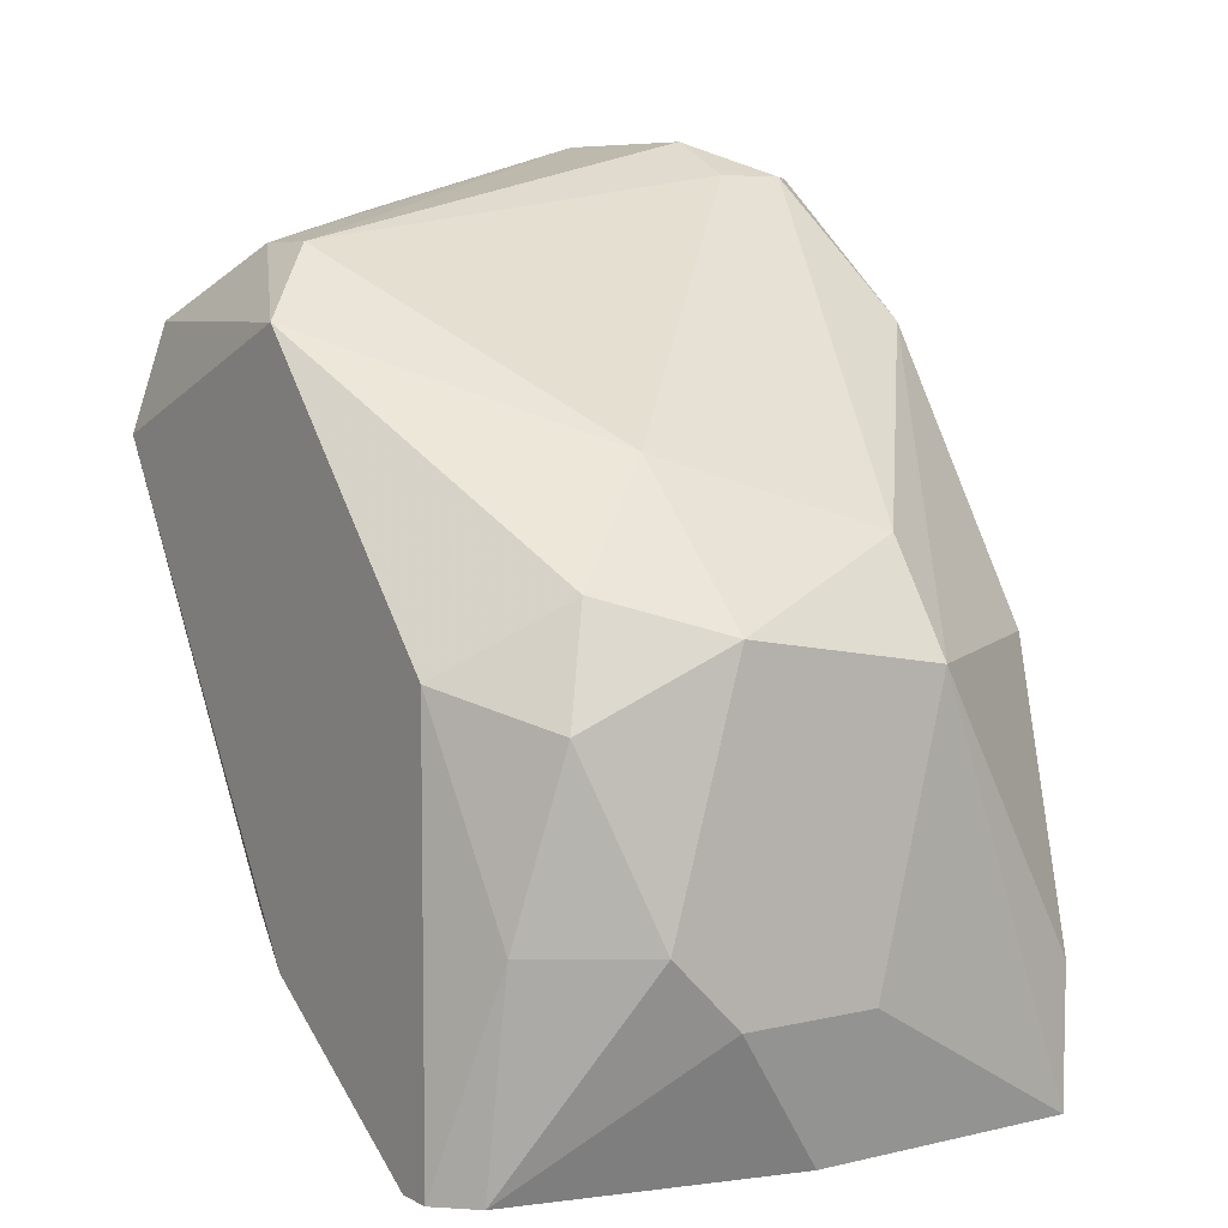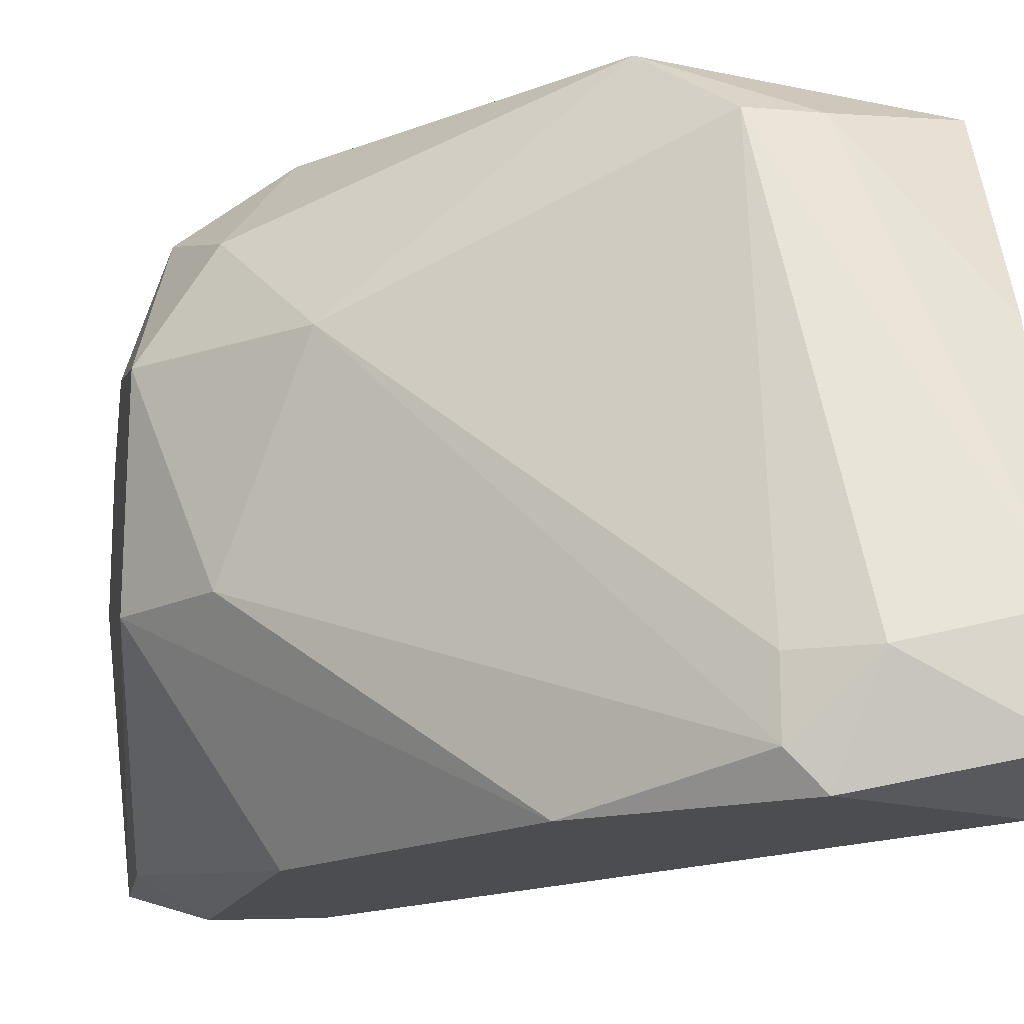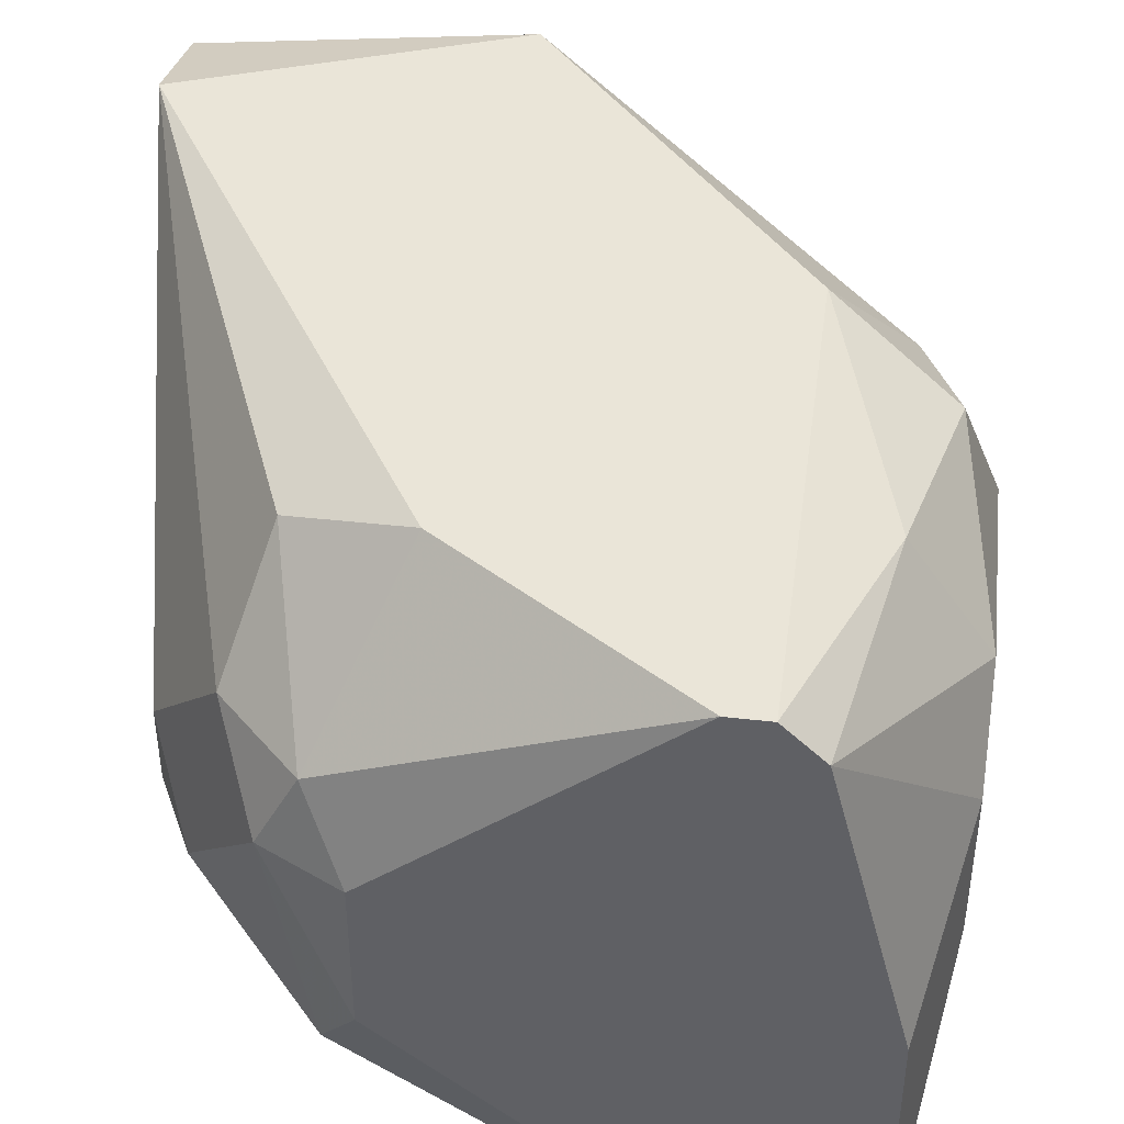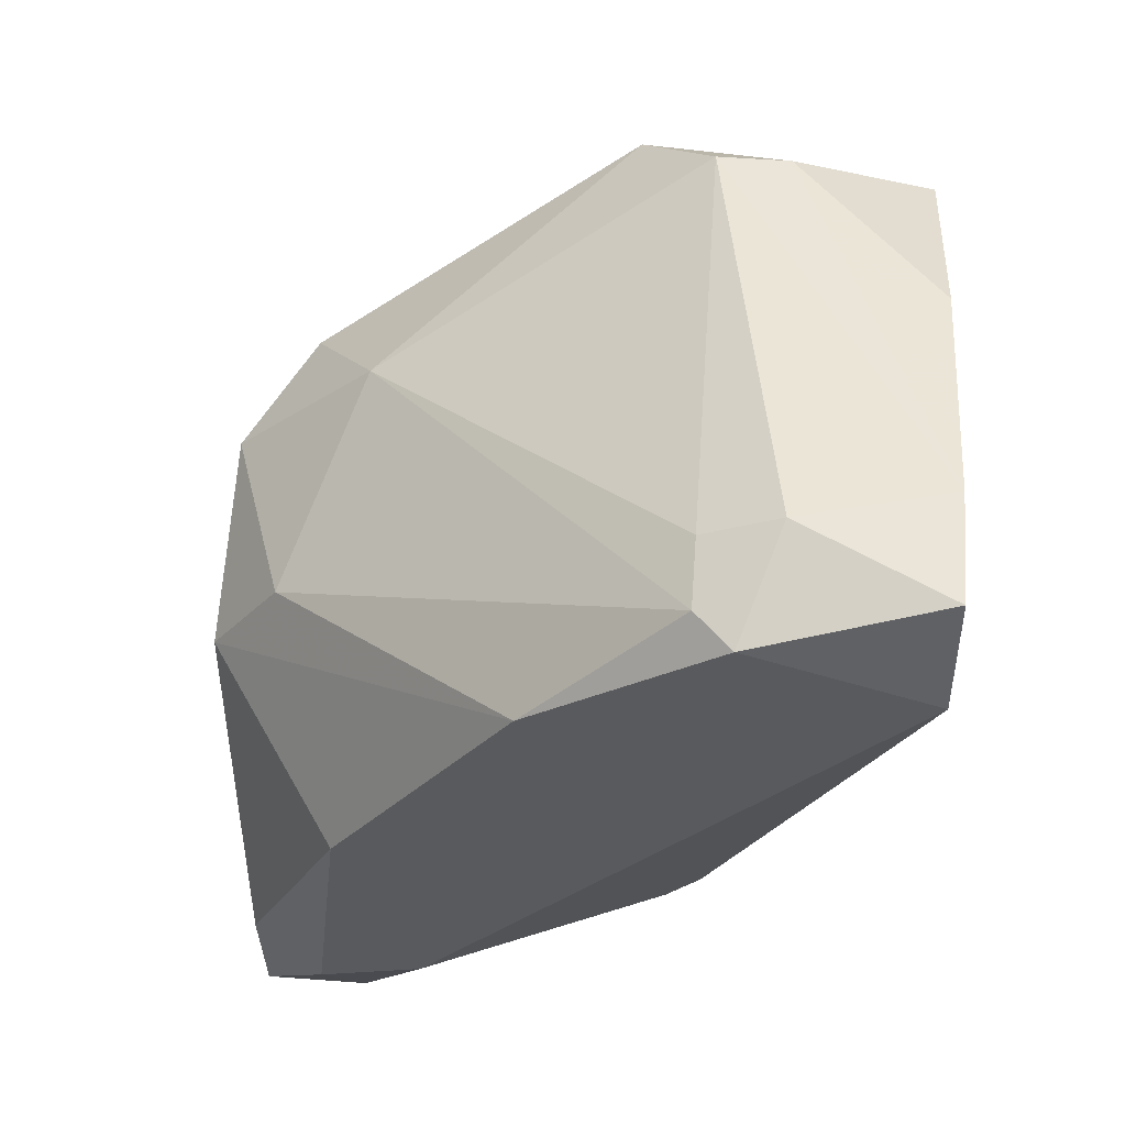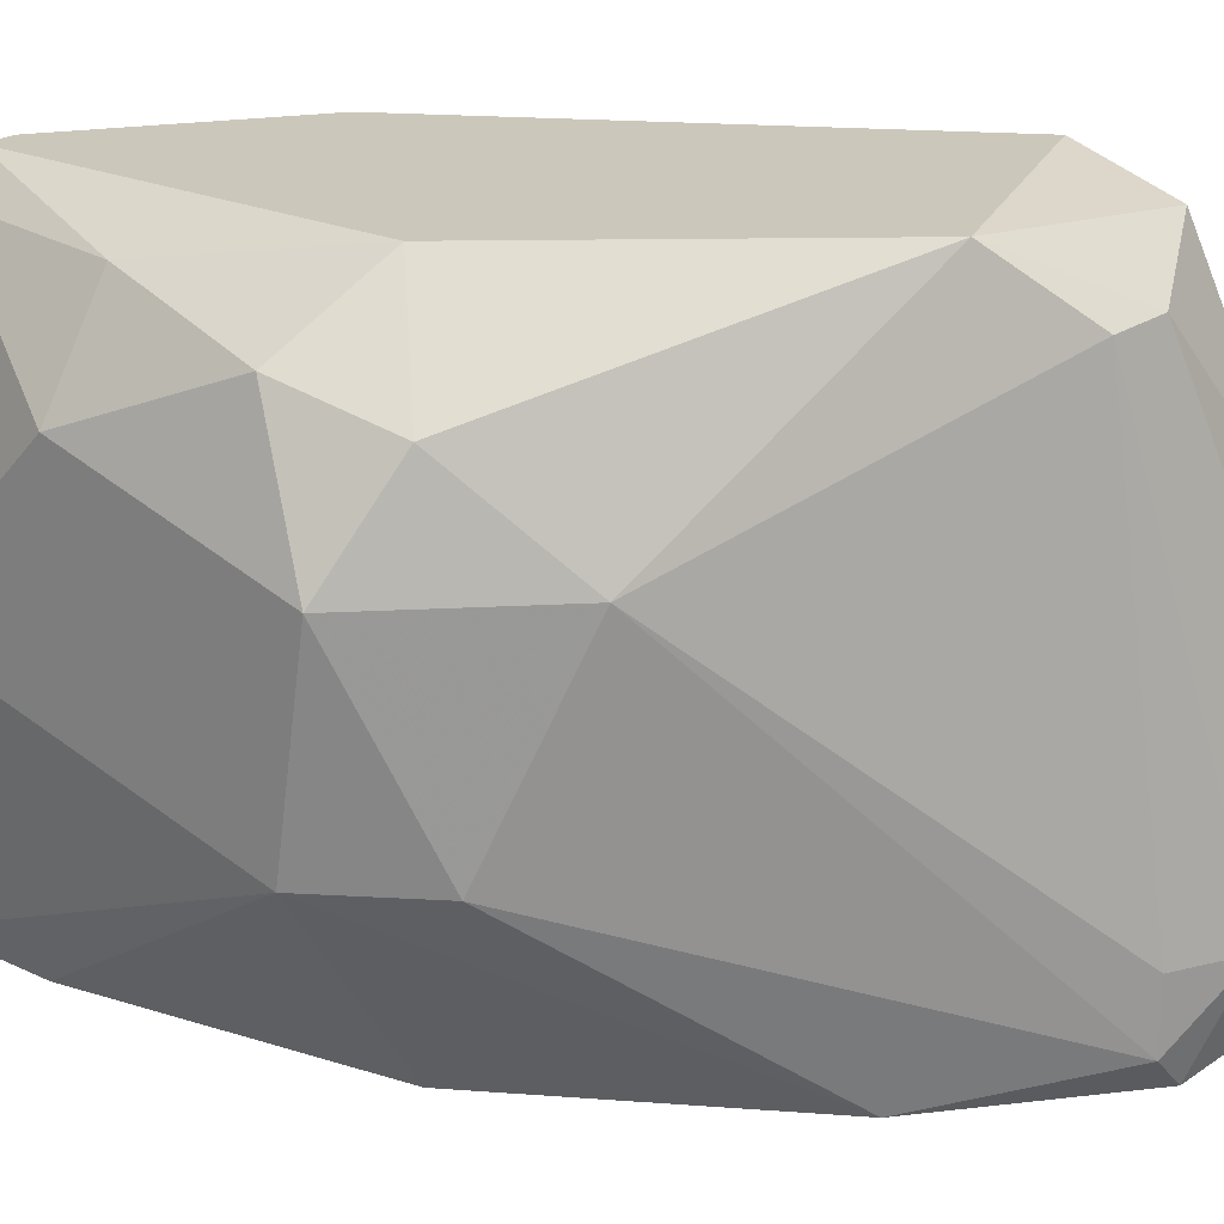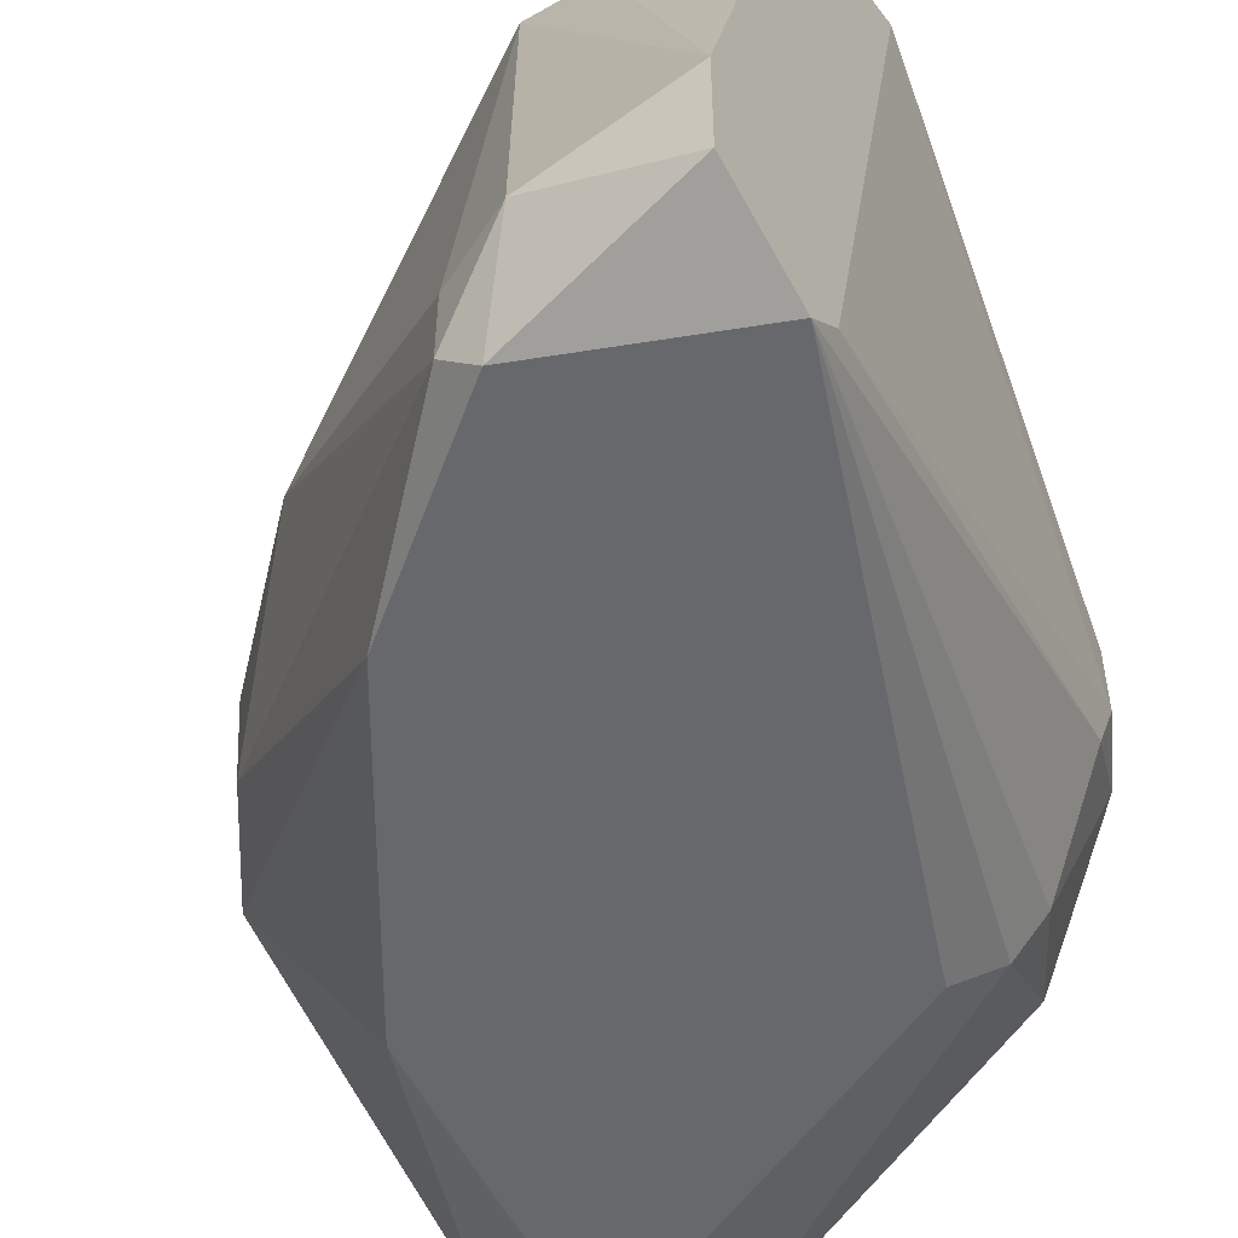
<metadata>
{"format":"obj","ext":"obj","renderer":"f3d","projection":"perspective","resolution":1024,"background":"white","views":[{"elev":6.4,"azim":-124.5,"up":"+Z"},{"elev":-15.9,"azim":-10.3,"up":"+Y"},{"elev":44.6,"azim":-172.3,"up":"+Y"},{"elev":58.7,"azim":4.3,"up":"+Z"},{"elev":21.6,"azim":-50.5,"up":"+Y"},{"elev":-52.3,"azim":31.7,"up":"+Y"}]}
</metadata>
<code>
o object1
v -1.097 0.6665 0.1481
v 0.01314 0.4328 1.375
v 0.01314 0.2573 1.375
v -0.1622 0.7248 0.08964
v -0.4543 1.251 1.083
v -0.8632 0.1988 0.6157
v -0.8632 1.251 -0.08571
v 0.01314 1.251 0.9078
v -0.8632 0.2573 -0.08571
v -1.097 0.9001 0.6741
v -0.3375 0.2573 1.317
v 0.01314 0.1988 1.2
v -0.3375 1.017 -0.02721
v -0.279 0.3742 0.2066
v -1.039 0.2573 -0.08571
v -1.097 0.5496 0.6157
v -1.039 1.134 0.5573
v -0.3375 1.134 1.2
v -0.3958 0.6665 -0.08571
v -0.279 1.192 0.2066
v -0.1037 0.8417 0.2066
v -0.7463 0.1988 0.1481
v -0.8632 0.9001 0.9078
v 0.01314 1.192 1.083
v -1.097 0.9001 0.1481
v -0.571 0.1988 1.083
v -0.8632 1.251 0.6157
v -0.9801 0.5496 0.7908
v -0.1037 0.6079 0.265
v -1.039 0.7248 -0.08571
v -0.3375 0.5496 -0.02721
v -0.2205 0.3742 1.375
v -0.9801 1.075 0.7324
v -0.4543 1.251 0.1481
v -1.097 1.017 0.265
v -1.039 0.2573 0.1481
v -0.2205 1.017 0.08964
v 0.01314 0.8417 1.258
v -0.279 0.1988 1.317
v -0.9216 1.192 -0.08571
v -0.3375 0.3158 0.265
v -0.3375 0.3742 1.317
v -0.2205 0.4328 0.2066
v -0.3958 0.9001 -0.08571
v -0.9216 0.1988 0.08964
v -0.2205 1.134 1.2
v 0.01314 0.2573 1.141
v -0.9801 1.192 0.265
v -0.8048 1.251 -0.08571
v -0.1037 0.7248 0.2066
v -0.279 0.9001 -0.02721
f 19 44 51
f 7 5 8
f 2 3 8
f 8 3 12
f 7 9 15
f 10 1 16
f 1 15 16
f 9 7 19
f 12 6 22
f 18 5 23
f 8 5 24
f 2 8 24
f 1 10 25
f 15 1 25
f 6 12 26
f 16 6 26
f 5 7 27
f 10 16 28
f 23 10 28
f 11 23 28
f 26 11 28
f 16 26 28
f 7 15 30
f 15 25 30
f 14 9 31
f 9 19 31
f 3 2 32
f 2 18 32
f 17 10 33
f 23 5 33
f 10 23 33
f 5 27 33
f 27 17 33
f 7 8 34
f 8 20 34
f 20 13 34
f 10 17 35
f 25 10 35
f 6 16 36
f 16 15 36
f 20 8 37
f 13 20 37
f 8 21 37
f 21 4 37
f 2 24 38
f 12 3 39
f 26 12 39
f 11 26 39
f 3 32 39
f 32 11 39
f 7 30 40
f 30 25 40
f 25 35 40
f 9 14 41
f 14 12 41
f 12 22 41
f 22 9 41
f 23 11 42
f 18 23 42
f 11 32 42
f 32 18 42
f 12 14 43
f 29 12 43
f 4 29 43
f 14 31 43
f 31 4 43
f 19 7 44
f 15 9 45
f 22 6 45
f 9 22 45
f 6 36 45
f 36 15 45
f 5 18 46
f 18 2 46
f 24 5 46
f 2 38 46
f 38 24 46
f 8 12 47
f 12 29 47
f 27 7 48
f 17 27 48
f 35 17 48
f 7 40 48
f 40 35 48
f 7 34 49
f 34 13 49
f 44 7 49
f 13 44 49
f 21 8 50
f 4 21 50
f 29 4 50
f 8 47 50
f 47 29 50
f 31 19 51
f 4 31 51
f 37 4 51
f 13 37 51
f 44 13 51

</code>
